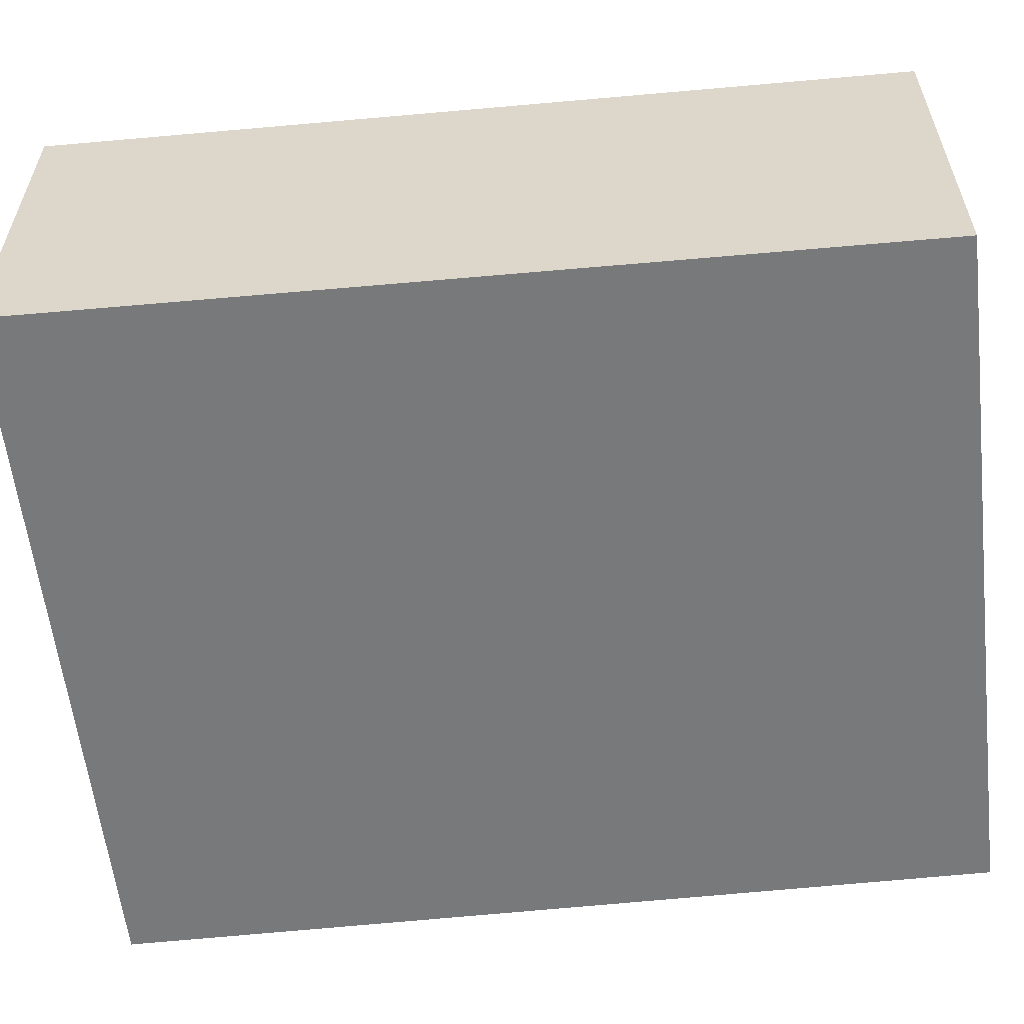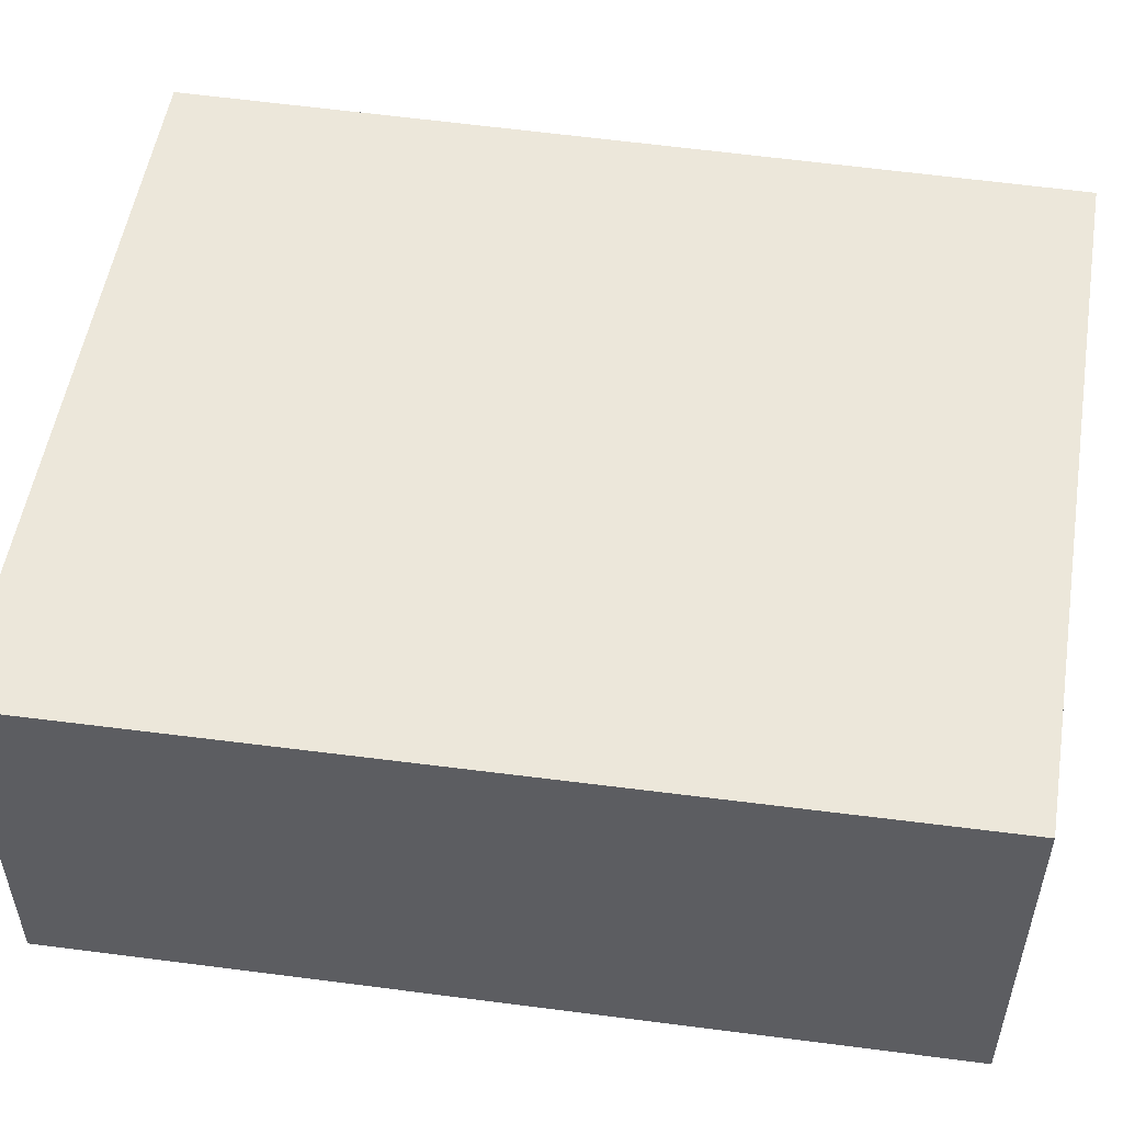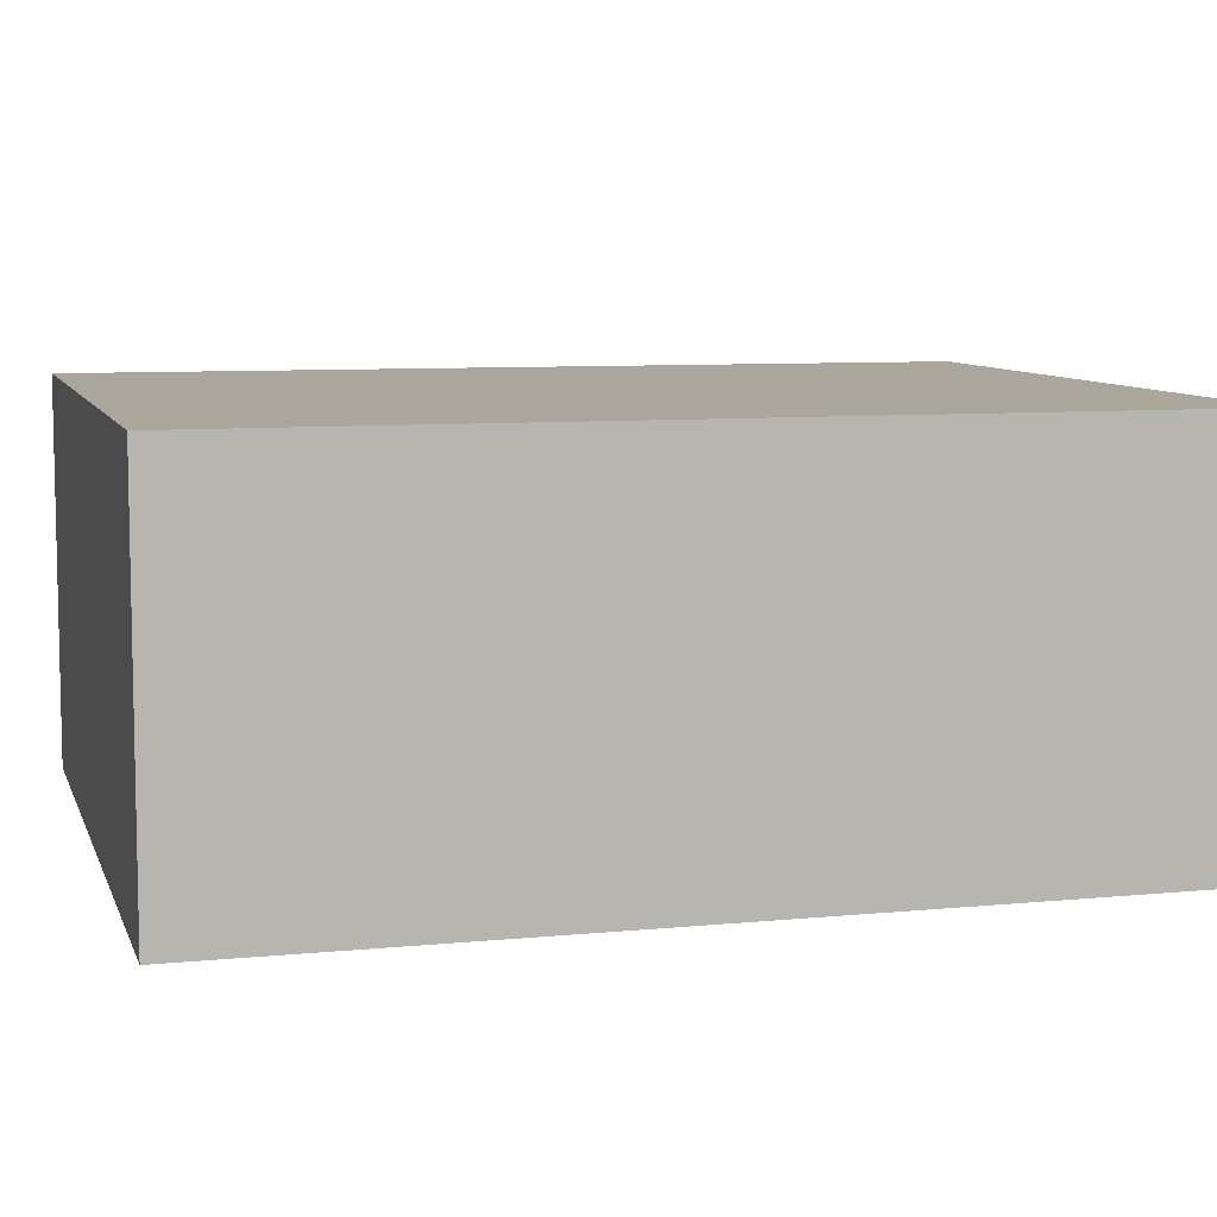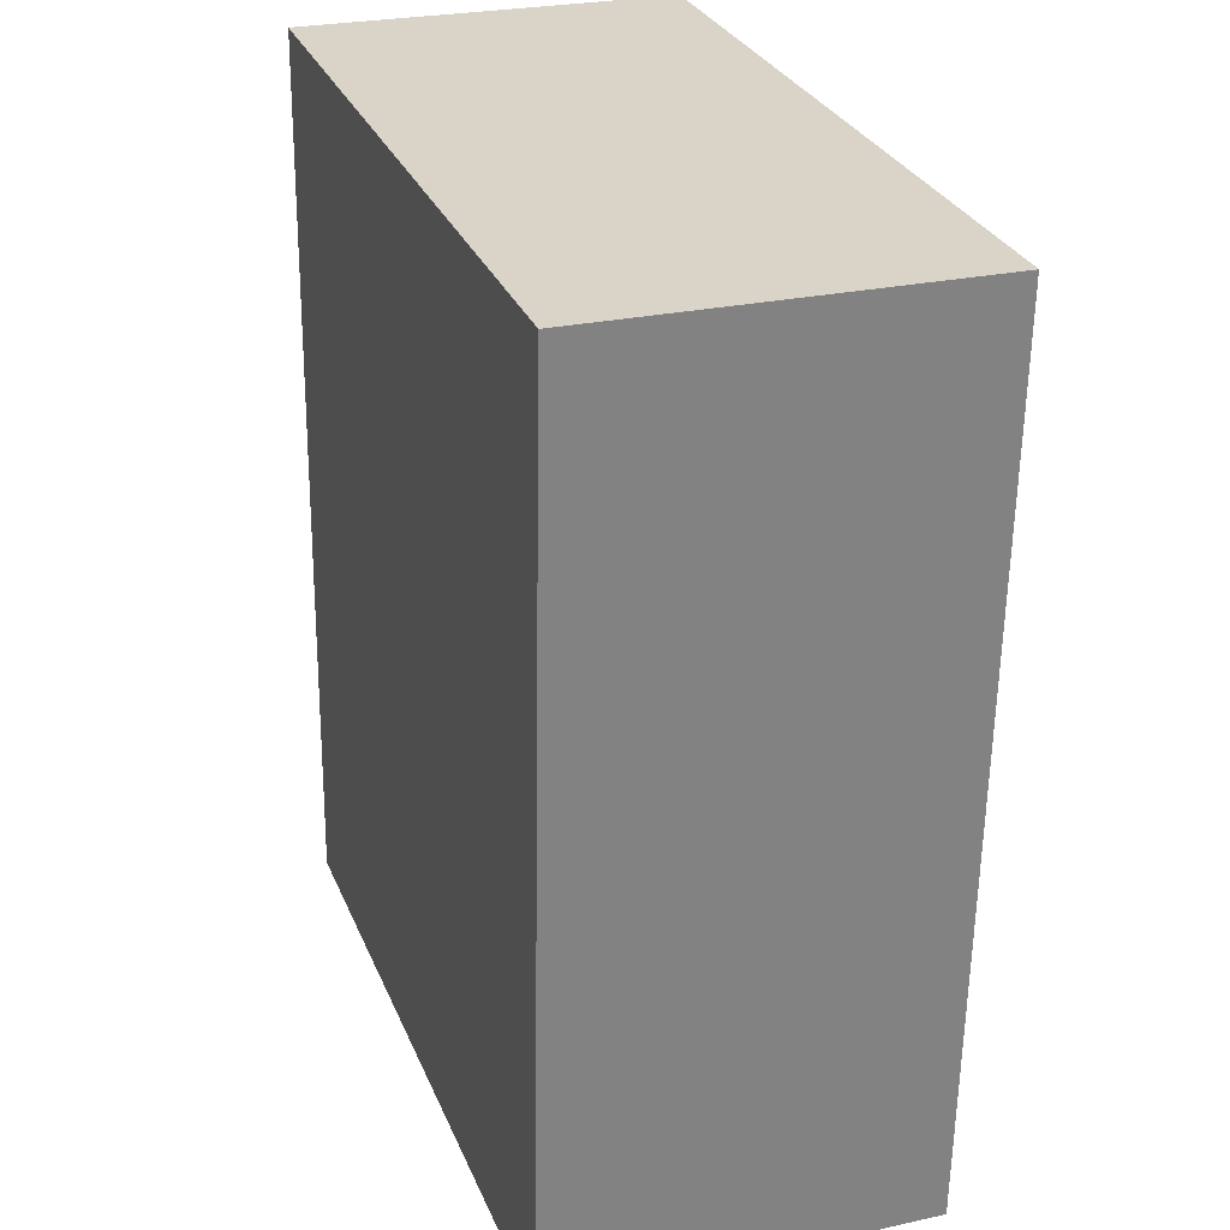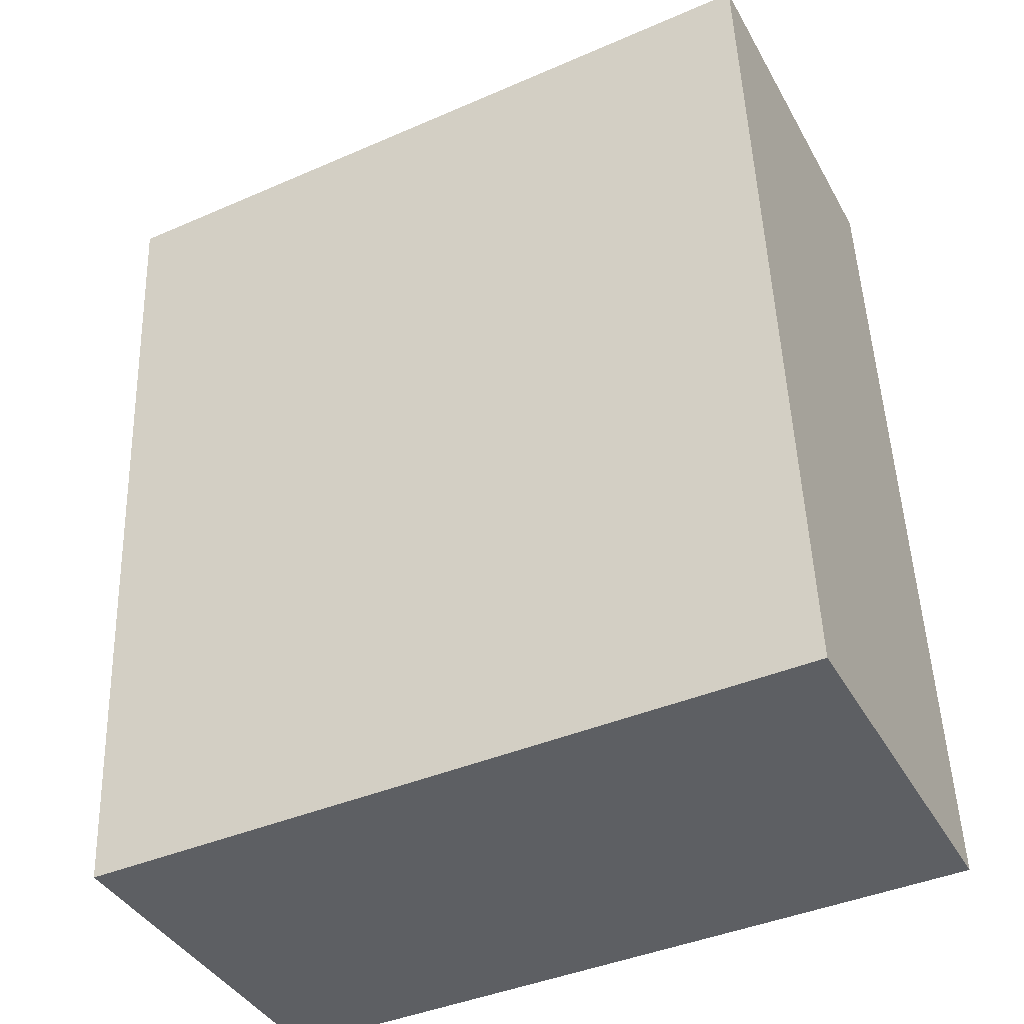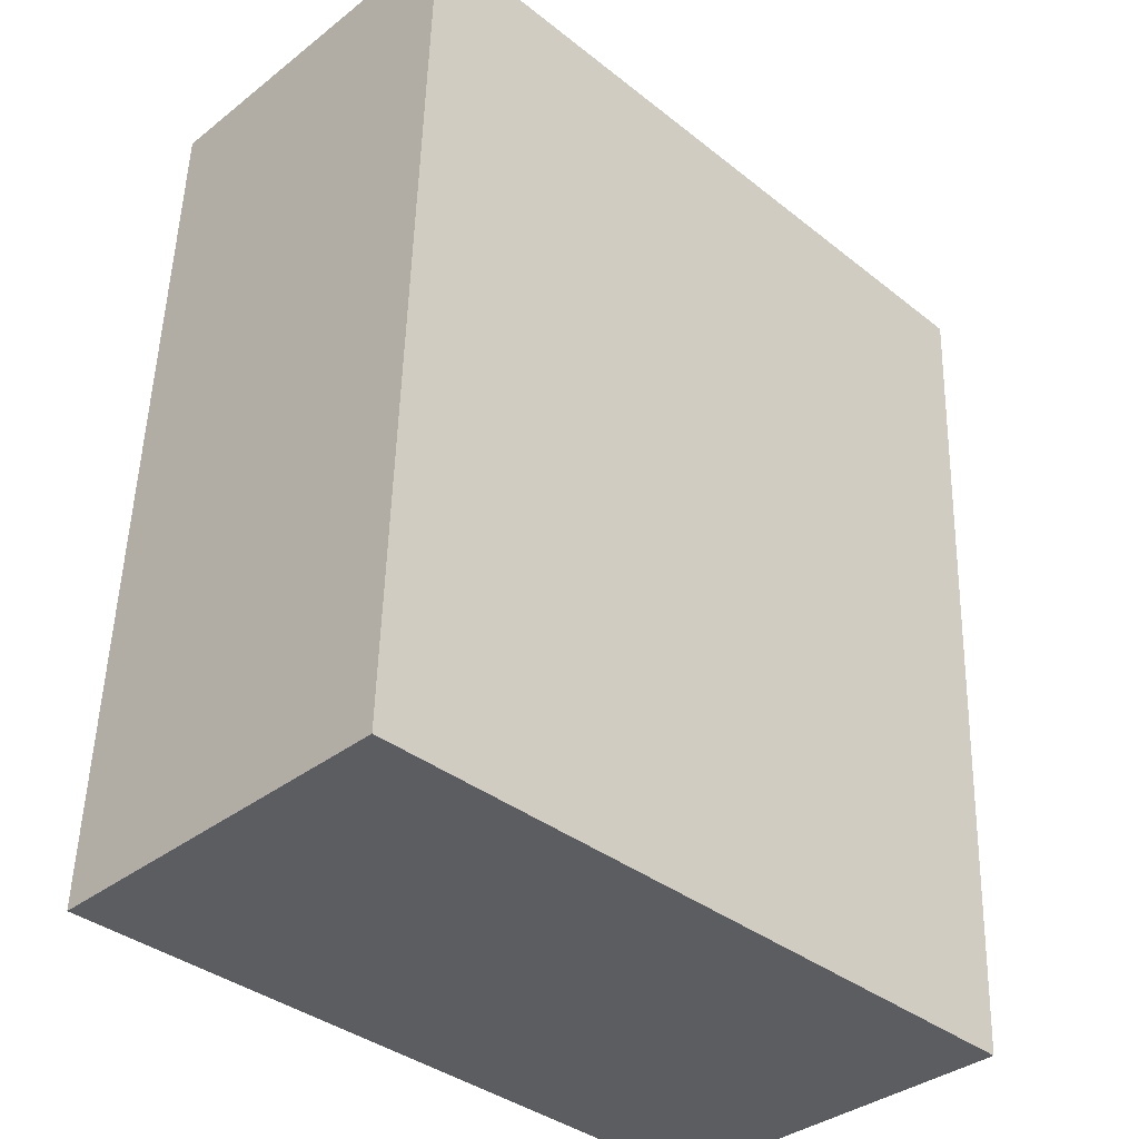
<metadata>
{"format":"obj","ext":"obj","renderer":"f3d","projection":"perspective","resolution":1024,"background":"white","views":[{"elev":-57.7,"azim":98.2,"up":"+Y"},{"elev":51.9,"azim":100.9,"up":"+Y"},{"elev":7.9,"azim":77.3,"up":"+Y"},{"elev":26.2,"azim":70.9,"up":"+Z"},{"elev":-39.8,"azim":-153.3,"up":"+Z"},{"elev":-36.0,"azim":-44.5,"up":"+Z"}]}
</metadata>
<code>
v  0.2298 3.015 7.171
v  0 0 0
v  0.2297 -4.391e-16 7.171
v  6.434e-05 3.015 -9.55e-05
v  6.171 -4.244e-16 6.931
v  6.171 3.015 6.931
v  5.812 7.065e-18 -0.1154
v  5.812 3.015 -0.1155
g defaultobject
f 1 2 3
f 2 1 4
f 1 5 6
f 5 1 3
f 6 7 8
f 7 6 5
f 4 7 2
f 7 4 8
f 7 3 2
f 3 7 5
f 6 4 1
f 4 6 8

</code>
